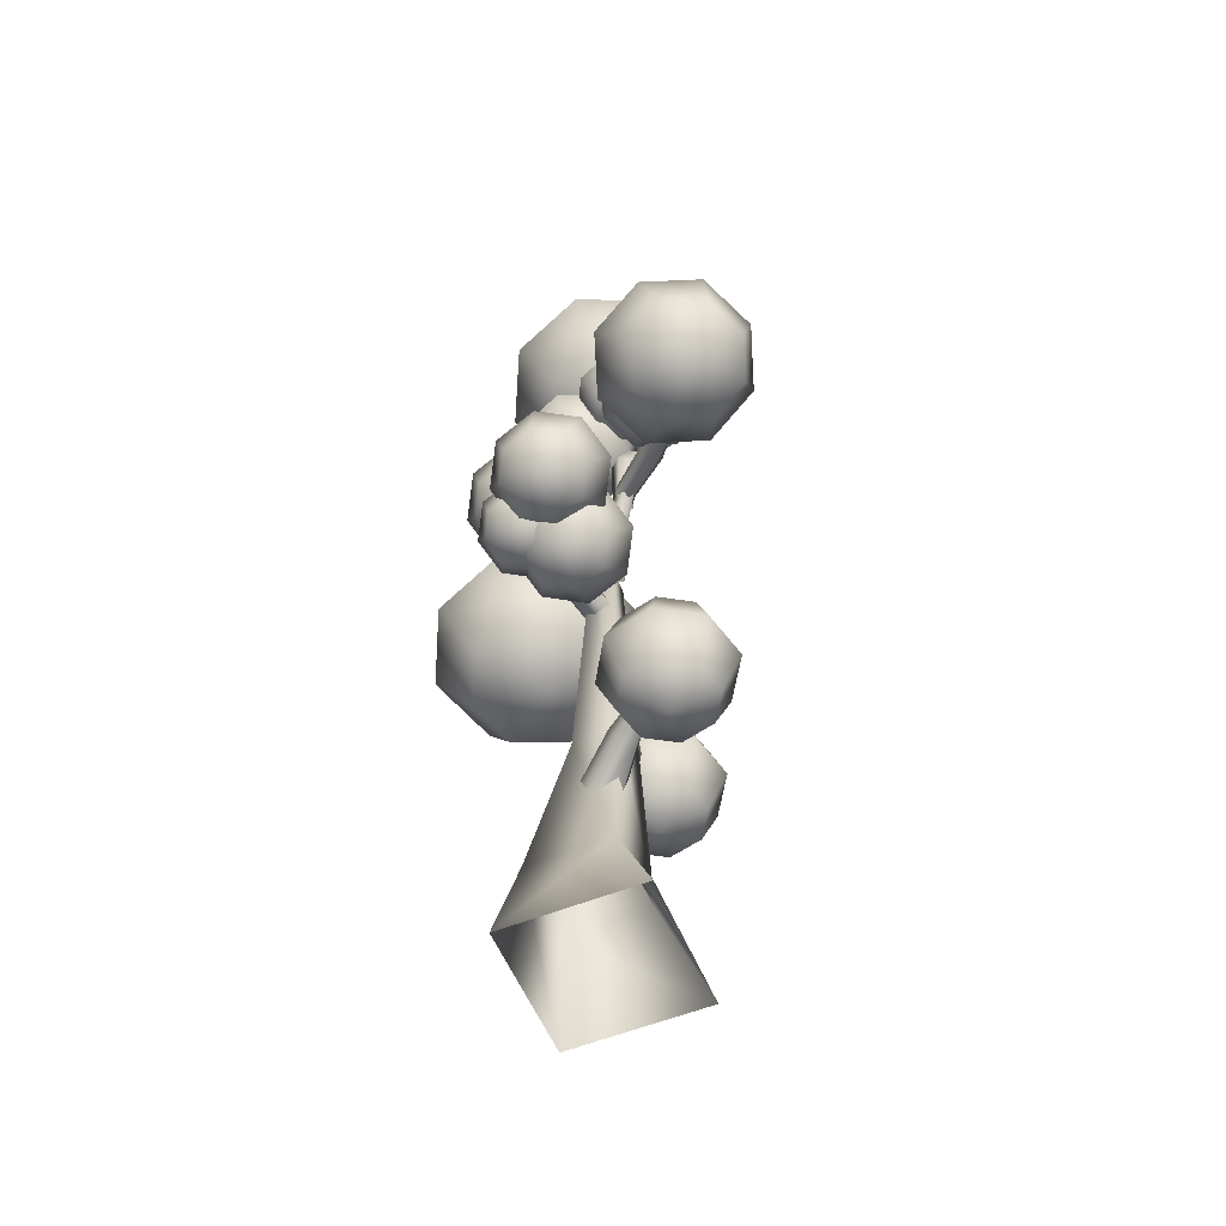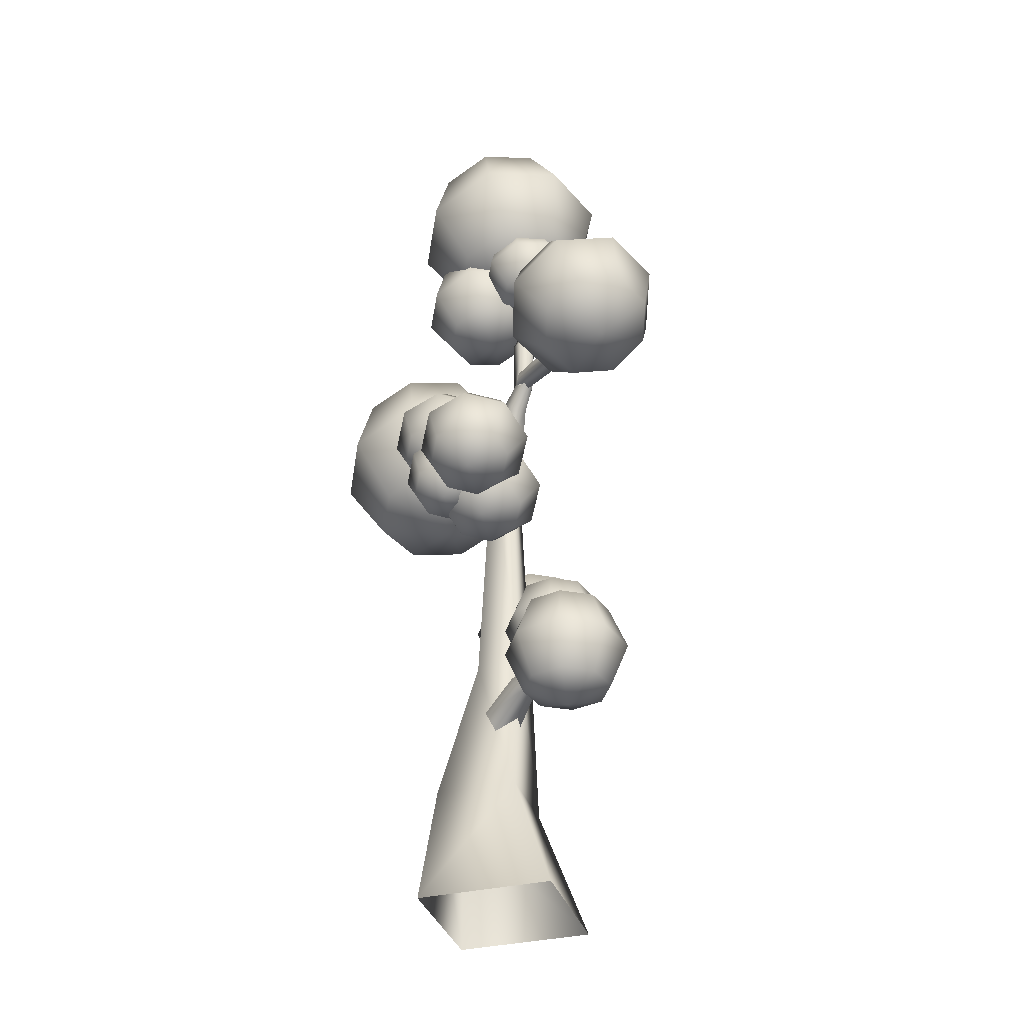
<metadata>
{"format":"obj","ext":"obj","renderer":"f3d","projection":"perspective","resolution":1024,"background":"white","views":[{"elev":-56.6,"azim":67.6,"up":"+Y"},{"elev":-34.8,"azim":62.3,"up":"+Y"}]}
</metadata>
<code>
v  4.83 0.3097 0.03
v  -0.8709 0.3097 -5.671
v  -3.046 8.476 -3.523
v  0.5069 8.476 0.03
v  -6.572 0.3097 0.03
v  -6.599 8.476 0.03
v  -0.8709 0.3097 5.731
v  -3.046 8.476 3.583
v  -1.039 21.78 -0.047
v  -0.6978 20.99 -1.409
v  -3.313 23.67 -2.776
v  -3.541 24.19 -1.864
v  -1.677 19.72 -1.505
v  -3.968 22.81 -2.841
v  -2.623 19.72 -0.2028
v  -4.602 22.81 -1.969
v  -2.228 20.99 0.6984
v  -4.338 23.67 -1.365
v  -5.866 24.57 -4.203
v  -6.004 24.89 -3.653
v  -6.261 24.05 -4.242
v  -6.644 24.05 -3.716
v  -6.484 24.57 -3.352
v  -8.103 29.78 -6.09
v  -6.41 28.58 -8.421
v  -8.554 28.58 -8.936
v  -10.43 28.58 -7.783
v  -10.95 28.58 -5.639
v  -9.796 28.58 -3.76
v  -7.652 28.58 -3.245
v  -5.772 28.58 -4.398
v  -5.258 28.58 -6.542
v  -5.709 25.7 -9.387
v  -8.741 25.7 -10.11
v  -11.4 25.7 -8.485
v  -12.13 25.7 -5.452
v  -10.5 25.7 -2.794
v  -7.465 25.7 -2.067
v  -4.806 25.7 -3.696
v  -4.079 25.7 -6.729
v  -6.41 22.82 -8.421
v  -8.554 22.82 -8.936
v  -10.43 22.82 -7.783
v  -10.95 22.82 -5.639
v  -9.796 22.82 -3.76
v  -7.652 22.82 -3.245
v  -5.772 22.82 -4.398
v  -5.258 22.82 -6.542
v  -8.103 21.63 -6.09
v  -11.47 44.9 1.546
v  -11.47 43.32 -3.199
v  -14.52 42.49 -1.603
v  -15.53 41.99 1.749
v  -13.91 42.1 4.893
v  -10.62 42.76 5.987
v  -7.57 43.59 4.391
v  -6.559 44.09 1.039
v  -8.176 43.98 -2.105
v  -10.63 38.94 -5.469
v  -14.94 37.77 -3.211
v  -16.37 37.06 1.529
v  -14.08 37.22 5.975
v  -9.416 38.15 7.523
v  -5.107 39.32 5.265
v  -3.677 40.03 0.5251
v  -5.964 39.88 -3.921
v  -9.427 34.33 -3.933
v  -12.47 33.51 -2.337
v  -13.48 33 1.015
v  -11.87 33.12 4.159
v  -8.57 33.78 5.253
v  -5.523 34.6 3.657
v  -4.512 35.11 0.3049
v  -6.129 35 -2.839
v  -8.575 32.2 0.5077
v  3.774 28.61 6.065
v  5.338 27.92 4.824
v  4.056 27.22 4.503
v  2.794 26.92 5.252
v  2.291 27.22 6.63
v  2.841 27.92 7.831
v  4.123 28.62 8.151
v  5.385 28.91 7.403
v  5.888 28.62 6.025
v  6.618 26.23 4.834
v  4.805 25.24 4.381
v  3.02 24.83 5.439
v  2.308 25.24 7.389
v  3.087 26.23 9.087
v  4.9 27.22 9.54
v  6.685 27.63 8.482
v  7.397 27.22 6.533
v  6.864 24.55 6.09
v  5.582 23.85 5.77
v  4.32 23.56 6.518
v  3.817 23.85 7.897
v  4.367 24.55 9.098
v  5.649 25.25 9.418
v  6.911 25.54 8.67
v  7.414 25.25 7.291
v  5.931 23.85 7.856
v  -1.164 29.02 -0.1779
v  -0.2563 29.62 -0.4283
v  1.714 29.36 3.482
v  1.097 28.95 3.651
v  -0.3387 30.6 0.0901
v  1.657 30.02 3.834
v  -1.297 30.61 0.6608
v  1.006 30.03 4.221
v  -1.807 29.63 0.4952
v  0.6602 29.37 4.109
v  -0.871 16.64 -1.892
v  -0.871 32.97 -0.9783
v  0.0547 33 0.03
v  1.051 16.64 0.03
v  -2.793 16.64 0.03
v  -1.879 32.97 0.03
v  -0.871 16.64 1.952
v  -0.9536 33 1.038
v  -1.546 34.46 -0.9784
v  -0.8844 34.95 0.028
v  -2.288 33.95 0.0319
v  -1.627 34.44 1.038
v  -5.569 36.84 -0.9784
v  -4.907 37.33 0.028
v  -6.311 36.32 0.0319
v  -5.649 36.82 1.038
v  -1.874 35.07 -0.0786
v  -1.265 34.43 0.955
v  0.5862 37.23 0.8176
v  0.1782 37.66 0.1255
v  -0.3206 33.6 0.4373
v  1.218 36.68 0.4709
v  -0.3463 33.72 -0.9163
v  1.201 36.76 -0.4354
v  -1.306 34.63 -1.235
v  0.5584 37.37 -0.6489
v  2.782 38.58 0.6088
v  2.536 38.84 0.1913
v  3.163 38.25 0.3997
v  3.153 38.3 -0.147
v  2.765 38.66 -0.2758
v  2.314 37.86 0.5819
v  2.482 37.79 -0.1537
v  3.067 41.11 -0.0575
v  2.865 41.2 0.8258
v  1.83 37.76 -0.5406
v  2.284 41.08 -0.5221
v  1.26 37.82 -0.0441
v  1.6 41.15 0.0741
v  1.559 37.88 0.6496
v  1.959 41.22 0.9072
v  2.406 43.54 -0.6526
v  2.285 43.59 -0.1198
v  1.934 43.52 -0.9329
v  1.521 43.56 -0.5732
v  1.738 43.61 -0.0708
v  2.364 38.93 -0.0291
v  2.325 38.75 0.7054
v  5.682 38.46 0.5051
v  5.728 38.68 -0.3769
v  2.115 38.02 0.754
v  5.428 37.59 0.5636
v  2.022 37.75 0.0496
v  5.318 37.27 -0.2823
v  2.176 38.32 -0.4344
v  5.503 37.95 -0.8635
v  7.828 37.02 0.4516
v  7.856 37.16 -0.0804
v  7.675 36.5 0.4869
v  7.609 36.3 -0.0234
v  7.72 36.71 -0.3739
v  -0.7017 49.1 2.662
v  -0.7044 48.16 -0.1705
v  -2.523 47.66 0.7823
v  -3.127 47.36 2.783
v  -2.161 47.43 4.66
v  -0.1929 47.82 5.313
v  1.626 48.32 4.36
v  2.229 48.62 2.359
v  1.264 48.55 0.4828
v  -0.1994 45.54 -1.525
v  -2.771 44.85 -0.1778
v  -3.625 44.42 2.652
v  -2.26 44.52 5.306
v  0.5239 45.07 6.229
v  3.096 45.77 4.882
v  3.949 46.2 2.053
v  2.584 46.1 -0.6015
v  0.5175 42.79 -0.6088
v  -1.301 42.3 0.344
v  -1.905 42 2.345
v  -0.9395 42.07 4.221
v  1.029 42.46 4.875
v  2.848 42.95 3.922
v  3.451 43.26 1.921
v  2.486 43.19 0.0444
v  1.026 41.52 2.042
v  0.4978 57.41 1.671
v  0.4936 55.9 -2.833
v  -2.398 55.12 -1.318
v  -3.358 54.64 1.863
v  -1.823 54.75 4.848
v  1.307 55.38 5.886
v  4.199 56.16 4.371
v  5.159 56.64 1.19
v  3.624 56.53 -1.794
v  1.297 51.75 -4.987
v  -2.793 50.64 -2.845
v  -4.15 49.96 1.654
v  -1.98 50.11 5.875
v  2.447 51 7.344
v  6.537 52.11 5.201
v  7.894 52.79 0.7017
v  5.723 52.64 -3.518
v  2.437 47.38 -3.53
v  -0.4554 46.59 -2.015
v  -1.415 46.11 1.166
v  0.1196 46.22 4.151
v  3.25 46.85 5.189
v  6.142 47.63 3.674
v  7.101 48.11 0.4927
v  5.567 48 -2.491
v  3.245 45.35 0.6852
v  3.652 48.99 1.265
v  3.65 48.27 -0.9135
v  2.251 47.89 -0.1805
v  1.787 47.66 1.359
v  2.53 47.71 2.802
v  4.044 48.01 3.305
v  5.443 48.39 2.572
v  5.907 48.62 1.033
v  5.165 48.57 -0.411
v  4.039 46.26 -1.956
v  2.06 45.72 -0.9192
v  1.404 45.39 1.257
v  2.454 45.47 3.299
v  4.595 45.9 4.01
v  6.574 46.43 2.973
v  7.23 46.76 0.7966
v  6.18 46.69 -1.245
v  4.59 44.14 -1.251
v  3.191 43.76 -0.5177
v  2.727 43.53 1.021
v  3.47 43.58 2.465
v  4.984 43.89 2.967
v  6.383 44.27 2.235
v  6.847 44.5 0.6954
v  6.105 44.45 -0.7482
v  4.982 43.16 0.7886
v  6.925 42.05 1.027
v  7.41 41.23 -1.28
v  6.004 40.4 -0.604
v  5.422 40.06 1.027
v  6.004 40.4 2.658
v  7.41 41.23 3.333
v  8.815 42.06 2.658
v  9.397 42.4 1.027
v  8.815 42.06 -0.604
v  8.58 39.24 -2.235
v  6.592 38.07 -1.28
v  5.769 37.59 1.027
v  6.592 38.07 3.333
v  8.58 39.24 4.289
v  10.57 40.41 3.333
v  11.39 40.9 1.027
v  10.57 40.41 -1.28
v  9.75 37.25 -1.28
v  8.345 36.43 -0.604
v  7.763 36.08 1.027
v  8.345 36.43 2.658
v  9.75 37.25 3.333
v  11.16 38.08 2.658
v  11.74 38.42 1.027
v  11.16 38.08 -0.604
v  10.23 36.43 1.027
v  9.132 41.96 1.027
v  9.861 40.72 -2.44
v  7.748 39.48 -1.425
v  6.873 38.96 1.027
v  7.748 39.48 3.478
v  9.861 40.72 4.494
v  11.97 41.96 3.478
v  12.85 42.48 1.027
v  11.97 41.96 -1.425
v  11.62 37.73 -3.876
v  8.633 35.97 -2.44
v  7.395 35.25 1.027
v  8.633 35.97 4.494
v  11.62 37.73 5.93
v  14.61 39.49 4.494
v  15.85 40.22 1.027
v  14.61 39.49 -2.44
v  13.38 34.75 -2.44
v  11.27 33.5 -1.425
v  10.39 32.99 1.027
v  11.27 33.5 3.478
v  13.38 34.75 4.494
v  15.49 35.99 3.478
v  16.37 36.5 1.027
v  15.49 35.99 -1.425
v  14.11 33.51 1.027
v  3.523 26.37 7.106
v  3.198 26.16 7.196
v  3.494 26.73 7.292
v  3.15 26.73 7.497
v  2.967 26.38 7.437
v  3.119 32.23 5.866
v  5.032 31.38 4.348
v  3.464 30.52 3.957
v  1.921 30.17 4.872
v  1.306 30.52 6.556
v  1.98 31.38 8.025
v  3.547 32.24 8.416
v  5.09 32.59 7.502
v  5.705 32.24 5.816
v  6.596 29.32 4.361
v  4.38 28.11 3.807
v  2.198 27.61 5.101
v  1.328 28.11 7.484
v  2.28 29.32 9.561
v  4.496 30.53 10.11
v  6.679 31.04 8.82
v  7.548 30.53 6.437
v  6.897 27.26 5.897
v  5.33 26.41 5.505
v  3.787 26.05 6.42
v  3.172 26.41 8.105
v  3.845 27.26 9.573
v  5.412 28.12 9.965
v  6.955 28.48 9.05
v  7.57 28.12 7.365
v  5.757 26.41 8.056
v  6.893 29.65 5.866
v  8.805 28.8 4.348
v  7.238 27.94 3.957
v  5.695 27.58 4.872
v  5.08 27.94 6.556
v  5.753 28.8 8.025
v  7.32 29.65 8.416
v  8.863 30.01 7.502
v  9.479 29.65 5.816
v  10.37 26.74 4.361
v  8.154 25.52 3.807
v  5.972 25.02 5.101
v  5.102 25.52 7.484
v  6.054 26.74 9.561
v  8.27 27.95 10.11
v  10.45 28.45 8.82
v  11.32 27.95 6.437
v  10.67 24.68 5.897
v  9.104 23.82 5.505
v  7.561 23.47 6.42
v  6.945 23.82 8.105
v  7.619 24.68 9.573
v  9.186 25.54 9.965
v  10.73 25.89 9.05
v  11.34 25.54 7.365
v  9.531 23.83 8.056
v  3.893 28.72 3.373
v  5.805 27.87 1.856
v  4.238 27.01 1.464
v  2.695 26.66 2.379
v  2.08 27.01 4.064
v  2.753 27.87 5.532
v  4.32 28.73 5.924
v  5.863 29.08 5.009
v  6.478 28.73 3.324
v  7.37 25.81 1.869
v  5.154 24.6 1.315
v  2.971 24.1 2.609
v  2.102 24.6 4.992
v  3.054 25.81 7.068
v  5.27 27.03 7.622
v  7.452 27.53 6.328
v  8.322 27.03 3.945
v  7.671 23.75 3.404
v  6.103 22.9 3.013
v  4.56 22.54 3.928
v  3.945 22.9 5.613
v  4.619 23.75 7.081
v  6.186 24.61 7.472
v  7.729 24.97 6.558
v  8.344 24.61 4.873
v  6.531 22.9 5.563
v  -1.816 14.01 0.3684
v  -1.532 13.08 1.649
v  2.086 14.65 1.107
v  1.896 15.28 0.249
v  -1.167 11.61 1.12
v  2.33 13.67 0.7521
v  -1.225 11.63 -0.4888
v  2.291 13.68 -0.325
v  -1.627 13.11 -0.9531
v  2.022 14.68 -0.6359
v  5.111 14.56 0.649
v  4.996 14.94 0.1316
v  5.258 13.96 0.435
v  5.235 13.97 -0.2146
v  5.072 14.57 -0.4022
v  5.371 20.11 -0.24
v  6.683 19.19 -2.046
v  5.022 19.19 -2.445
v  3.565 19.19 -1.552
v  3.166 19.19 0.1097
v  4.059 19.19 1.567
v  5.721 19.19 1.965
v  7.178 19.19 1.072
v  7.576 19.19 -0.5896
v  7.227 16.95 -2.795
v  4.877 16.95 -3.358
v  2.816 16.95 -2.095
v  2.253 16.95 0.2545
v  3.516 16.95 2.315
v  5.866 16.95 2.879
v  7.926 16.95 1.615
v  8.49 16.95 -0.7345
v  6.683 14.72 -2.046
v  5.022 14.72 -2.445
v  3.565 14.72 -1.552
v  3.166 14.72 0.1097
v  4.059 14.72 1.567
v  5.721 14.72 1.965
v  7.178 14.72 1.072
v  7.576 14.72 -0.5896
v  5.371 13.8 -0.24
v  6.604 18.42 -0.24
v  8.157 17.33 -2.379
v  6.19 17.33 -2.85
v  4.465 17.33 -1.793
v  3.993 17.33 0.174
v  5.051 17.33 1.899
v  7.018 17.33 2.37
v  8.742 17.33 1.313
v  9.214 17.33 -0.6539
v  8.8 14.68 -3.264
v  6.018 14.68 -3.932
v  3.579 14.68 -2.437
v  2.912 14.68 0.3454
v  4.407 14.68 2.784
v  7.189 14.68 3.452
v  9.628 14.68 1.957
v  10.3 14.68 -0.8254
v  8.157 12.04 -2.379
v  6.19 12.04 -2.85
v  4.465 12.04 -1.793
v  3.993 12.04 0.174
v  5.051 12.04 1.899
v  7.018 12.04 2.37
v  8.742 12.04 1.313
v  9.214 12.04 -0.6539
v  6.604 10.94 -0.24
o Arbol_06
g Arbol_06
f 1 2 3 4
f 2 5 6 3
f 5 7 8 6
f 7 1 4 8
f 9 10 11 12
f 10 13 14 11
f 13 15 16 14
f 15 17 18 16
f 17 9 12 18
f 11 19 20 12
f 14 21 19 11
f 16 22 21 14
f 18 23 22 16
f 12 20 23 18
f 24 25 26
f 24 26 27
f 24 27 28
f 24 28 29
f 24 29 30
f 24 30 31
f 24 31 32
f 24 32 25
f 25 33 34 26
f 26 34 35 27
f 27 35 36 28
f 28 36 37 29
f 29 37 38 30
f 30 38 39 31
f 31 39 40 32
f 32 40 33 25
f 33 41 42 34
f 34 42 43 35
f 35 43 44 36
f 36 44 45 37
f 37 45 46 38
f 38 46 47 39
f 39 47 48 40
f 40 48 41 33
f 49 42 41
f 49 43 42
f 49 44 43
f 49 45 44
f 49 46 45
f 49 47 46
f 49 48 47
f 49 41 48
f 50 51 52
f 50 52 53
f 50 53 54
f 50 54 55
f 50 55 56
f 50 56 57
f 50 57 58
f 50 58 51
f 51 59 60 52
f 52 60 61 53
f 53 61 62 54
f 54 62 63 55
f 55 63 64 56
f 56 64 65 57
f 57 65 66 58
f 58 66 59 51
f 59 67 68 60
f 60 68 69 61
f 61 69 70 62
f 62 70 71 63
f 63 71 72 64
f 64 72 73 65
f 65 73 74 66
f 66 74 67 59
f 75 68 67
f 75 69 68
f 75 70 69
f 75 71 70
f 75 72 71
f 75 73 72
f 75 74 73
f 75 67 74
f 76 77 78
f 76 78 79
f 76 79 80
f 76 80 81
f 76 81 82
f 76 82 83
f 76 83 84
f 76 84 77
f 77 85 86 78
f 78 86 87 79
f 79 87 88 80
f 80 88 89 81
f 81 89 90 82
f 82 90 91 83
f 83 91 92 84
f 84 92 85 77
f 85 93 94 86
f 86 94 95 87
f 87 95 96 88
f 88 96 97 89
f 89 97 98 90
f 90 98 99 91
f 91 99 100 92
f 92 100 93 85
f 101 94 93
f 101 95 94
f 101 96 95
f 101 97 96
f 101 98 97
f 101 99 98
f 101 100 99
f 101 93 100
f 102 103 104 105
f 103 106 107 104
f 106 108 109 107
f 108 110 111 109
f 110 102 105 111
f 112 113 114 115
f 116 117 113 112
f 118 119 117 116
f 115 114 119 118
f 3 112 115 4
f 6 116 112 3
f 8 118 116 6
f 4 115 118 8
f 114 113 120 121
f 113 117 122 120
f 117 119 123 122
f 119 114 121 123
f 121 120 124 125
f 120 122 126 124
f 122 123 127 126
f 123 121 125 127
f 128 129 130 131
f 129 132 133 130
f 132 134 135 133
f 134 136 137 135
f 136 128 131 137
f 130 138 139 131
f 133 140 138 130
f 135 141 140 133
f 137 142 141 135
f 131 139 142 137
f 143 144 145 146
f 144 147 148 145
f 147 149 150 148
f 149 151 152 150
f 151 143 146 152
f 145 153 154 146
f 148 155 153 145
f 150 156 155 148
f 152 157 156 150
f 146 154 157 152
f 158 159 160 161
f 159 162 163 160
f 162 164 165 163
f 164 166 167 165
f 166 158 161 167
f 160 168 169 161
f 163 170 168 160
f 165 171 170 163
f 167 172 171 165
f 161 169 172 167
f 173 174 175
f 173 175 176
f 173 176 177
f 173 177 178
f 173 178 179
f 173 179 180
f 173 180 181
f 173 181 174
f 174 182 183 175
f 175 183 184 176
f 176 184 185 177
f 177 185 186 178
f 178 186 187 179
f 179 187 188 180
f 180 188 189 181
f 181 189 182 174
f 182 190 191 183
f 183 191 192 184
f 184 192 193 185
f 185 193 194 186
f 186 194 195 187
f 187 195 196 188
f 188 196 197 189
f 189 197 190 182
f 198 191 190
f 198 192 191
f 198 193 192
f 198 194 193
f 198 195 194
f 198 196 195
f 198 197 196
f 198 190 197
f 199 200 201
f 199 201 202
f 199 202 203
f 199 203 204
f 199 204 205
f 199 205 206
f 199 206 207
f 199 207 200
f 200 208 209 201
f 201 209 210 202
f 202 210 211 203
f 203 211 212 204
f 204 212 213 205
f 205 213 214 206
f 206 214 215 207
f 207 215 208 200
f 208 216 217 209
f 209 217 218 210
f 210 218 219 211
f 211 219 220 212
f 212 220 221 213
f 213 221 222 214
f 214 222 223 215
f 215 223 216 208
f 224 217 216
f 224 218 217
f 224 219 218
f 224 220 219
f 224 221 220
f 224 222 221
f 224 223 222
f 224 216 223
f 225 226 227
f 225 227 228
f 225 228 229
f 225 229 230
f 225 230 231
f 225 231 232
f 225 232 233
f 225 233 226
f 226 234 235 227
f 227 235 236 228
f 228 236 237 229
f 229 237 238 230
f 230 238 239 231
f 231 239 240 232
f 232 240 241 233
f 233 241 234 226
f 234 242 243 235
f 235 243 244 236
f 236 244 245 237
f 237 245 246 238
f 238 246 247 239
f 239 247 248 240
f 240 248 249 241
f 241 249 242 234
f 250 243 242
f 250 244 243
f 250 245 244
f 250 246 245
f 250 247 246
f 250 248 247
f 250 249 248
f 250 242 249
f 251 252 253
f 251 253 254
f 251 254 255
f 251 255 256
f 251 256 257
f 251 257 258
f 251 258 259
f 251 259 252
f 252 260 261 253
f 253 261 262 254
f 254 262 263 255
f 255 263 264 256
f 256 264 265 257
f 257 265 266 258
f 258 266 267 259
f 259 267 260 252
f 260 268 269 261
f 261 269 270 262
f 262 270 271 263
f 263 271 272 264
f 264 272 273 265
f 265 273 274 266
f 266 274 275 267
f 267 275 268 260
f 276 269 268
f 276 270 269
f 276 271 270
f 276 272 271
f 276 273 272
f 276 274 273
f 276 275 274
f 276 268 275
f 277 278 279
f 277 279 280
f 277 280 281
f 277 281 282
f 277 282 283
f 277 283 284
f 277 284 285
f 277 285 278
f 278 286 287 279
f 279 287 288 280
f 280 288 289 281
f 281 289 290 282
f 282 290 291 283
f 283 291 292 284
f 284 292 293 285
f 285 293 286 278
f 286 294 295 287
f 287 295 296 288
f 288 296 297 289
f 289 297 298 290
f 290 298 299 291
f 291 299 300 292
f 292 300 301 293
f 293 301 294 286
f 302 295 294
f 302 296 295
f 302 297 296
f 302 298 297
f 302 299 298
f 302 300 299
f 302 301 300
f 302 294 301
f 104 303 304 105
f 107 305 303 104
f 109 306 305 107
f 111 307 306 109
f 105 304 307 111
f 308 309 310
f 308 310 311
f 308 311 312
f 308 312 313
f 308 313 314
f 308 314 315
f 308 315 316
f 308 316 309
f 309 317 318 310
f 310 318 319 311
f 311 319 320 312
f 312 320 321 313
f 313 321 322 314
f 314 322 323 315
f 315 323 324 316
f 316 324 317 309
f 317 325 326 318
f 318 326 327 319
f 319 327 328 320
f 320 328 329 321
f 321 329 330 322
f 322 330 331 323
f 323 331 332 324
f 324 332 325 317
f 333 326 325
f 333 327 326
f 333 328 327
f 333 329 328
f 333 330 329
f 333 331 330
f 333 332 331
f 333 325 332
f 334 335 336
f 334 336 337
f 334 337 338
f 334 338 339
f 334 339 340
f 334 340 341
f 334 341 342
f 334 342 335
f 335 343 344 336
f 336 344 345 337
f 337 345 346 338
f 338 346 347 339
f 339 347 348 340
f 340 348 349 341
f 341 349 350 342
f 342 350 343 335
f 343 351 352 344
f 344 352 353 345
f 345 353 354 346
f 346 354 355 347
f 347 355 356 348
f 348 356 357 349
f 349 357 358 350
f 350 358 351 343
f 359 352 351
f 359 353 352
f 359 354 353
f 359 355 354
f 359 356 355
f 359 357 356
f 359 358 357
f 359 351 358
f 360 361 362
f 360 362 363
f 360 363 364
f 360 364 365
f 360 365 366
f 360 366 367
f 360 367 368
f 360 368 361
f 361 369 370 362
f 362 370 371 363
f 363 371 372 364
f 364 372 373 365
f 365 373 374 366
f 366 374 375 367
f 367 375 376 368
f 368 376 369 361
f 369 377 378 370
f 370 378 379 371
f 371 379 380 372
f 372 380 381 373
f 373 381 382 374
f 374 382 383 375
f 375 383 384 376
f 376 384 377 369
f 385 378 377
f 385 379 378
f 385 380 379
f 385 381 380
f 385 382 381
f 385 383 382
f 385 384 383
f 385 377 384
f 386 387 388 389
f 387 390 391 388
f 390 392 393 391
f 392 394 395 393
f 394 386 389 395
f 388 396 397 389
f 391 398 396 388
f 393 399 398 391
f 395 400 399 393
f 389 397 400 395
f 401 402 403
f 401 403 404
f 401 404 405
f 401 405 406
f 401 406 407
f 401 407 408
f 401 408 409
f 401 409 402
f 402 410 411 403
f 403 411 412 404
f 404 412 413 405
f 405 413 414 406
f 406 414 415 407
f 407 415 416 408
f 408 416 417 409
f 409 417 410 402
f 410 418 419 411
f 411 419 420 412
f 412 420 421 413
f 413 421 422 414
f 414 422 423 415
f 415 423 424 416
f 416 424 425 417
f 417 425 418 410
f 426 419 418
f 426 420 419
f 426 421 420
f 426 422 421
f 426 423 422
f 426 424 423
f 426 425 424
f 426 418 425
f 427 428 429
f 427 429 430
f 427 430 431
f 427 431 432
f 427 432 433
f 427 433 434
f 427 434 435
f 427 435 428
f 428 436 437 429
f 429 437 438 430
f 430 438 439 431
f 431 439 440 432
f 432 440 441 433
f 433 441 442 434
f 434 442 443 435
f 435 443 436 428
f 436 444 445 437
f 437 445 446 438
f 438 446 447 439
f 439 447 448 440
f 440 448 449 441
f 441 449 450 442
f 442 450 451 443
f 443 451 444 436
f 452 445 444
f 452 446 445
f 452 447 446
f 452 448 447
f 452 449 448
f 452 450 449
f 452 451 450
f 452 444 451

</code>
